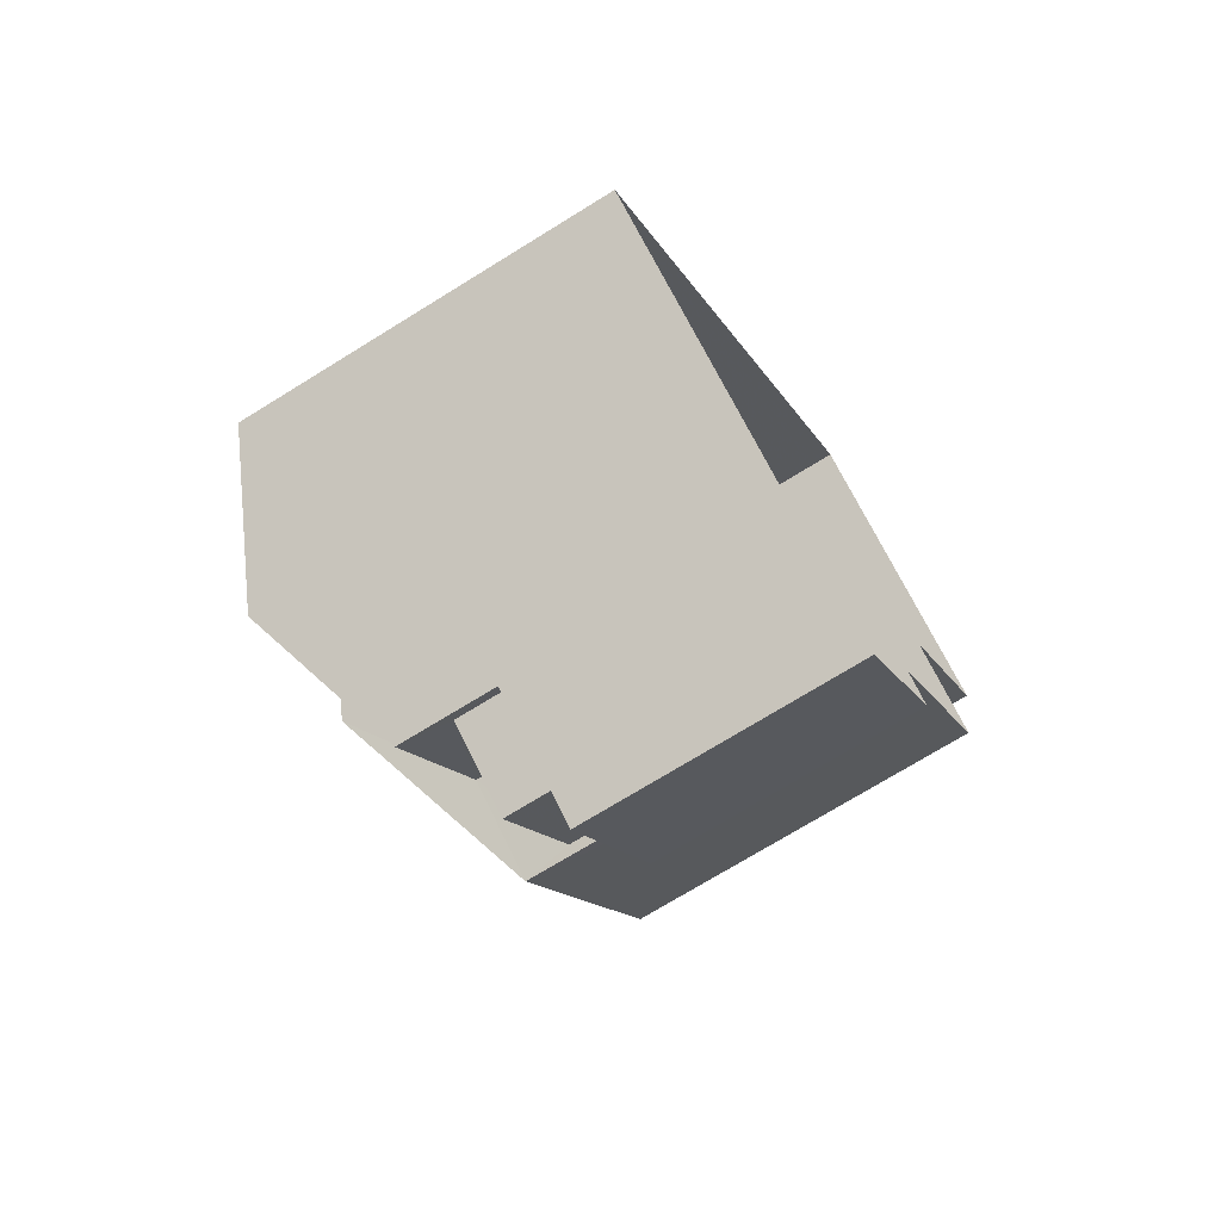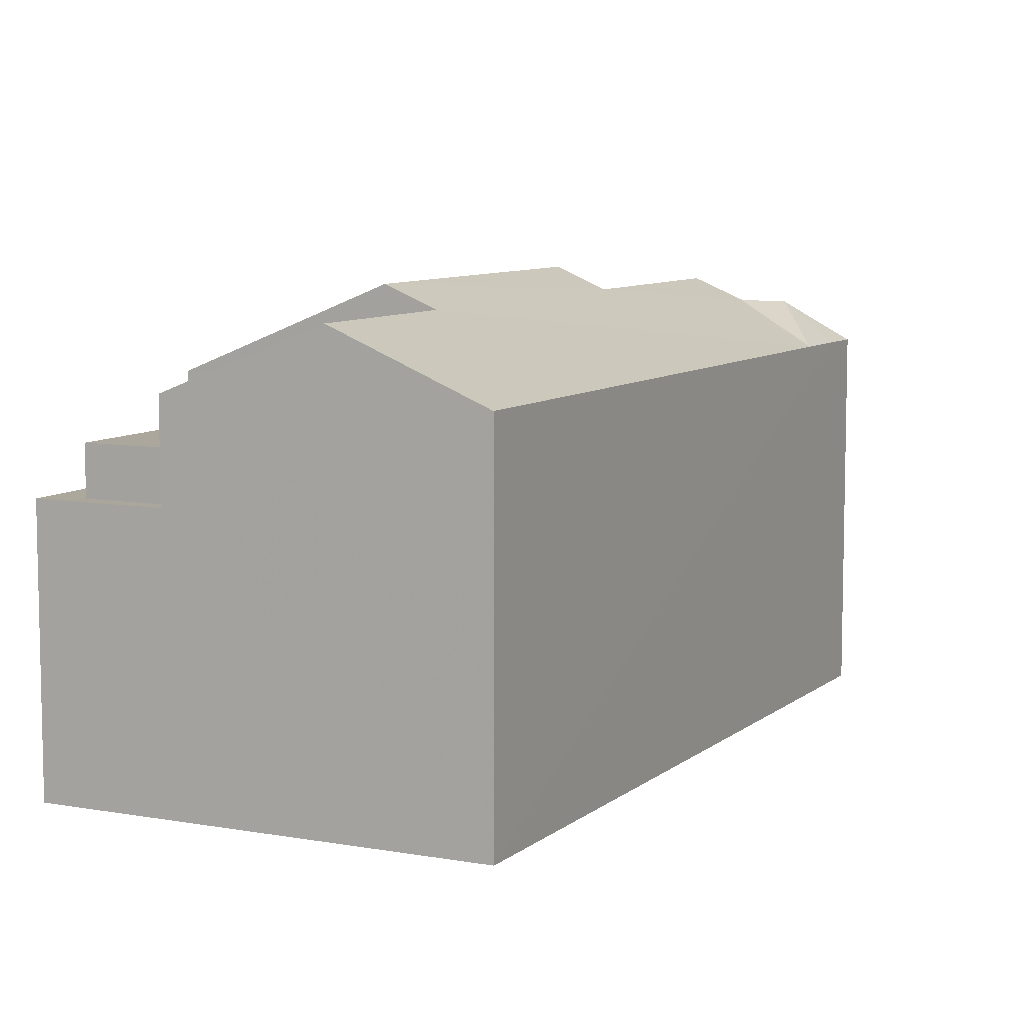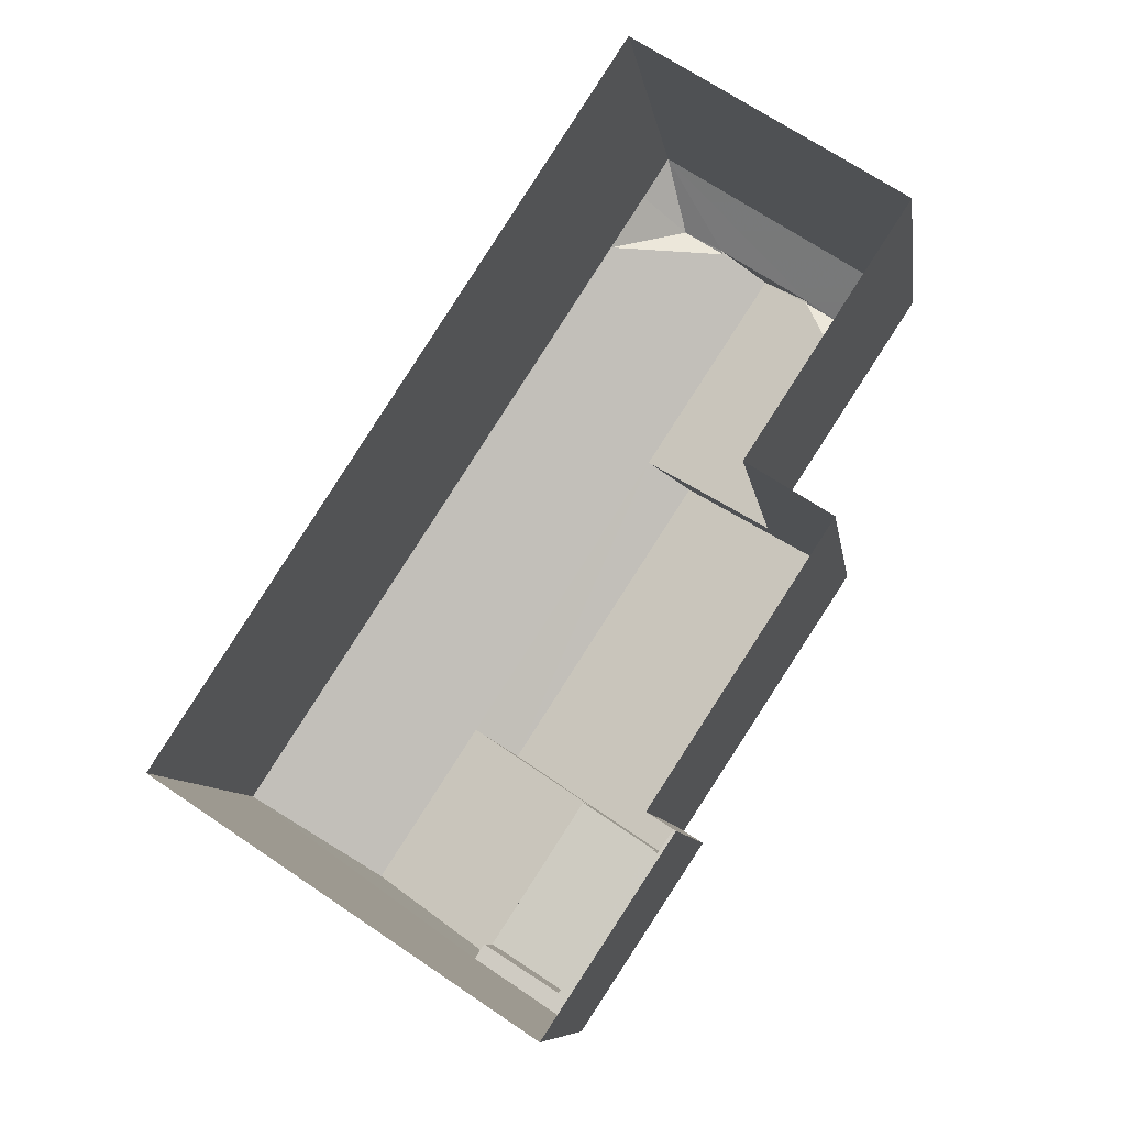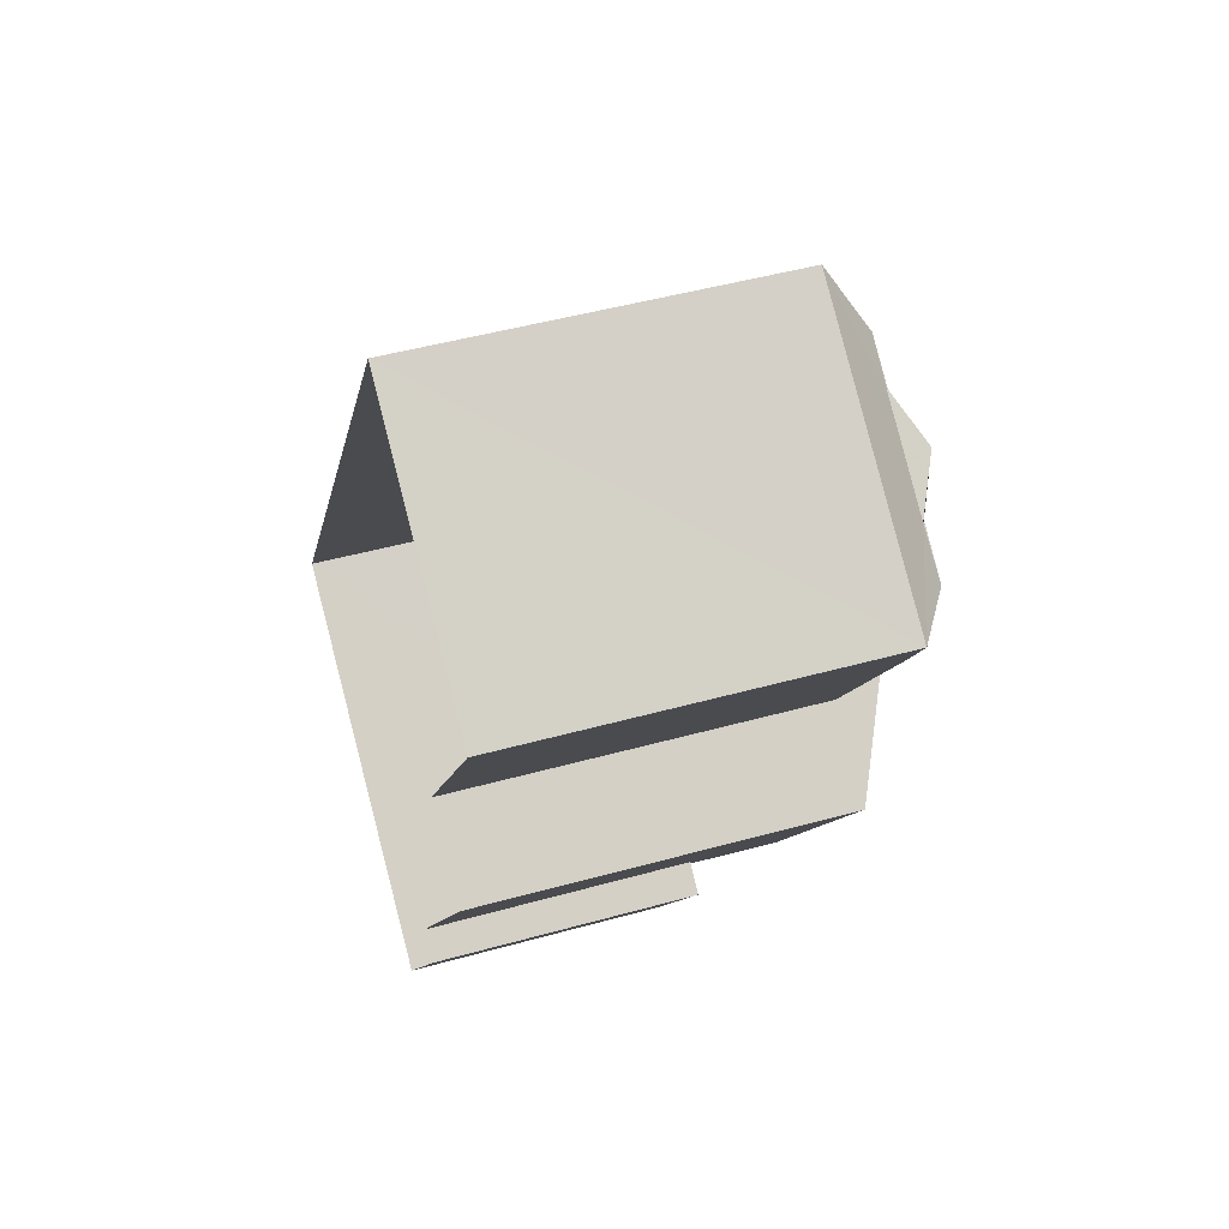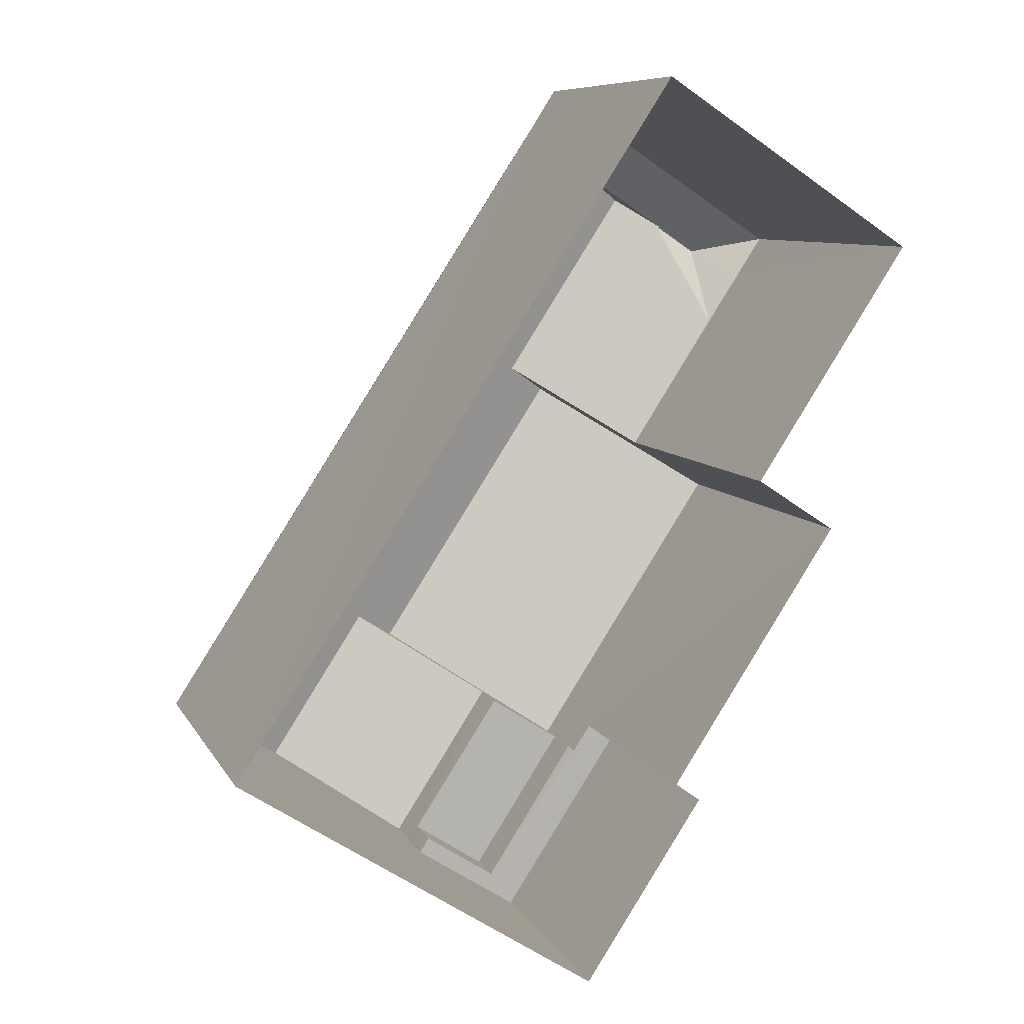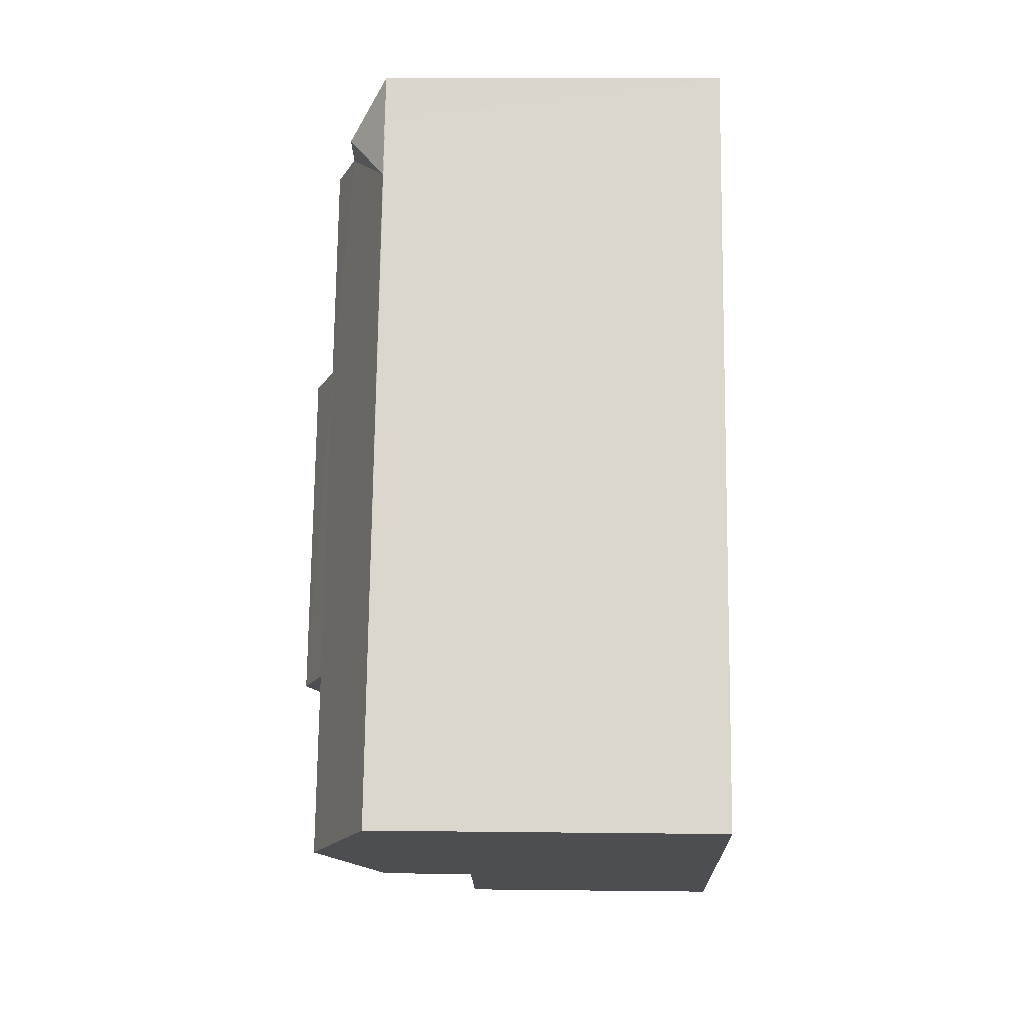
<metadata>
{"format":"obj","ext":"obj","renderer":"f3d","projection":"perspective","resolution":1024,"background":"white","views":[{"elev":-73.0,"azim":121.7,"up":"+Y"},{"elev":8.2,"azim":59.9,"up":"+Z"},{"elev":-9.0,"azim":-171.7,"up":"+Y"},{"elev":48.1,"azim":-107.3,"up":"+Y"},{"elev":8.5,"azim":162.2,"up":"+Y"},{"elev":16.3,"azim":91.3,"up":"+Y"}]}
</metadata>
<code>
v -2.237e+05 -1.27e+05 18.19
v -2.237e+05 -1.27e+05 18.19
v -2.237e+05 -1.27e+05 18.19
v -2.237e+05 -1.27e+05 18.19
v -2.237e+05 -1.27e+05 18.19
v -2.237e+05 -1.27e+05 18.19
v -2.237e+05 -1.27e+05 18.19
v -2.237e+05 -1.27e+05 18.19
v -2.237e+05 -1.27e+05 25.16
v -2.237e+05 -1.27e+05 25.95
v -2.237e+05 -1.27e+05 25.16
v -2.237e+05 -1.27e+05 25.15
v -2.237e+05 -1.27e+05 25.15
v -2.237e+05 -1.27e+05 26.36
v -2.237e+05 -1.27e+05 25.15
v -2.237e+05 -1.27e+05 26.36
v -2.237e+05 -1.27e+05 25.15
v -2.237e+05 -1.27e+05 25.15
v -2.237e+05 -1.27e+05 26.36
v -2.237e+05 -1.27e+05 25.95
v -2.237e+05 -1.27e+05 25.92
v -2.237e+05 -1.27e+05 26.36
v -2.237e+05 -1.27e+05 25.95
v -2.237e+05 -1.27e+05 25.16
v -2.237e+05 -1.27e+05 25.15
v -2.237e+05 -1.27e+05 25.15
v -2.237e+05 -1.27e+05 25.92
v -2.237e+05 -1.27e+05 25.16
v -2.237e+05 -1.27e+05 26.77
v -2.237e+05 -1.27e+05 25.15
v -2.237e+05 -1.27e+05 25.15
v -2.237e+05 -1.27e+05 26.77
v -2.237e+05 -1.27e+05 24.24
v -2.237e+05 -1.27e+05 24.24
v -2.237e+05 -1.27e+05 24.24
v -2.237e+05 -1.27e+05 24.24
v -2.237e+05 -1.27e+05 25.95
v -2.237e+05 -1.27e+05 25.15
v -2.237e+05 -1.27e+05 23.32
v -2.237e+05 -1.27e+05 23.32
v -2.237e+05 -1.27e+05 23.32
v -2.237e+05 -1.27e+05 23.32
v -2.237e+05 -1.27e+05 23.32
v -2.237e+05 -1.27e+05 23.32
v -2.237e+05 -1.27e+05 23.32
v -2.237e+05 -1.27e+05 23.32
f 1 2 3
f 4 1 5
f 6 7 3
f 8 5 1
f 7 8 3
f 3 8 1
f 9 10 11
f 12 13 9
f 13 10 9
f 14 15 16
f 14 17 15
f 14 16 18
f 11 18 12
f 19 20 21
f 11 22 14
f 20 19 22
f 11 12 9
f 20 22 11
f 11 14 18
f 19 23 22
f 22 24 25
f 25 24 26
f 23 19 27
f 26 24 28
f 22 23 24
f 29 30 31
f 32 29 31
f 22 29 32
f 14 22 32
f 33 34 35
f 33 36 34
f 24 23 37
f 20 11 10
f 38 28 37
f 37 28 24
f 26 28 38
f 39 40 41
f 40 42 41
f 43 44 45
f 43 42 44
f 46 41 43
f 41 42 43
f 37 27 38
f 38 27 13
f 13 21 10
f 27 37 23
f 10 21 20
f 27 21 13
f 2 39 30
f 30 39 31
f 2 1 39
f 31 39 41
f 36 43 34
f 36 46 43
f 18 8 12
f 12 7 13
f 12 8 7
f 42 4 5
f 42 40 4
f 39 4 40
f 39 1 4
f 18 16 44
f 18 44 8
f 16 15 44
f 8 44 5
f 5 44 42
f 3 26 6
f 6 26 38
f 25 26 3
f 17 35 15
f 15 35 44
f 17 33 35
f 44 35 45
f 35 34 43
f 45 35 43
f 27 19 21
f 3 2 25
f 22 25 29
f 29 25 30
f 25 2 30
f 14 32 17
f 36 33 17
f 46 36 41
f 17 32 31
f 41 36 31
f 36 17 31
f 38 7 6
f 38 13 7

</code>
